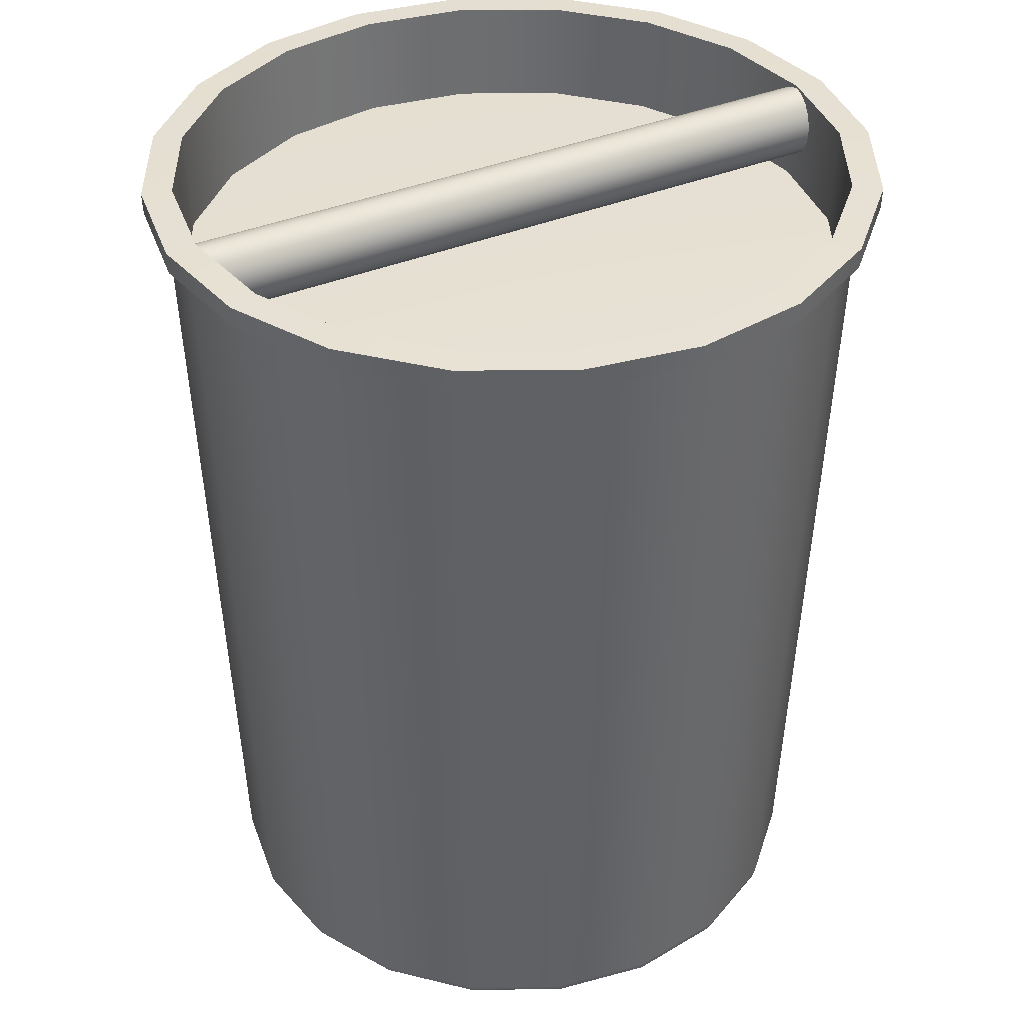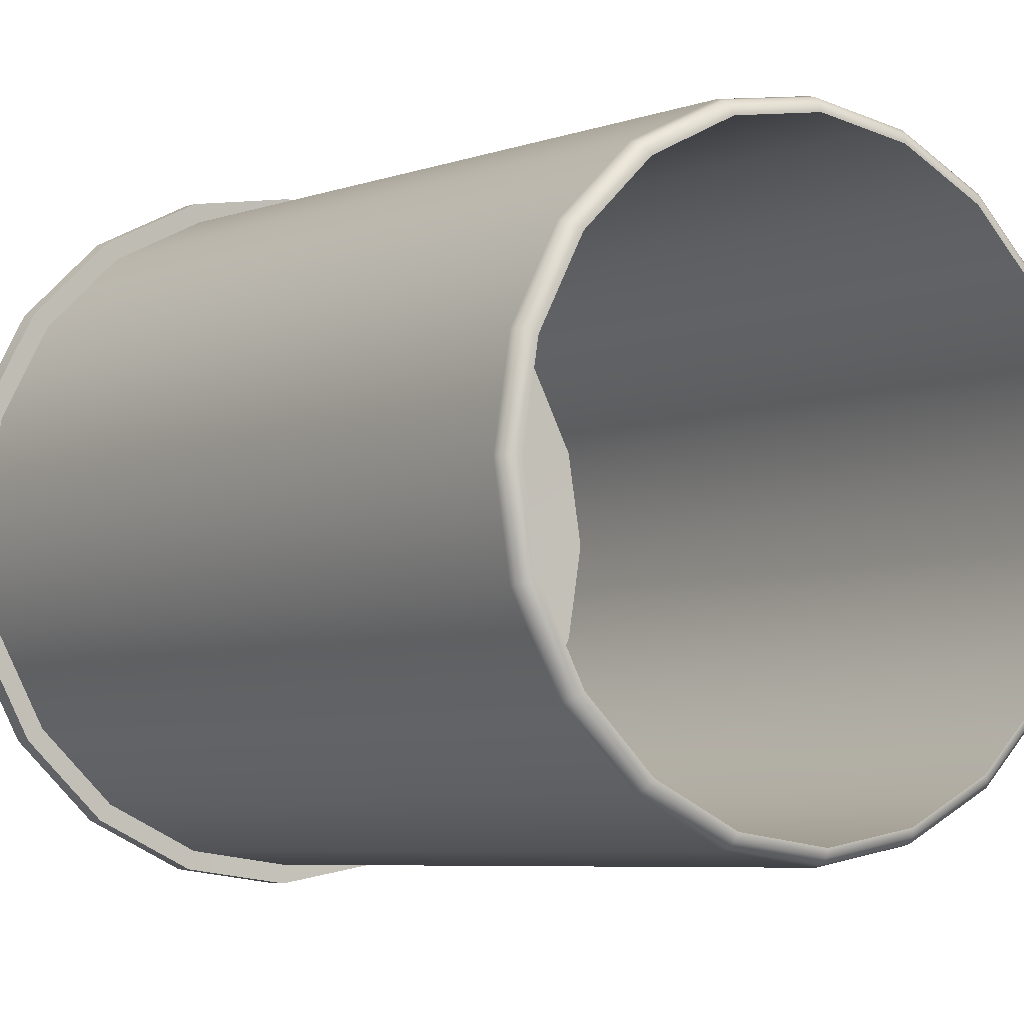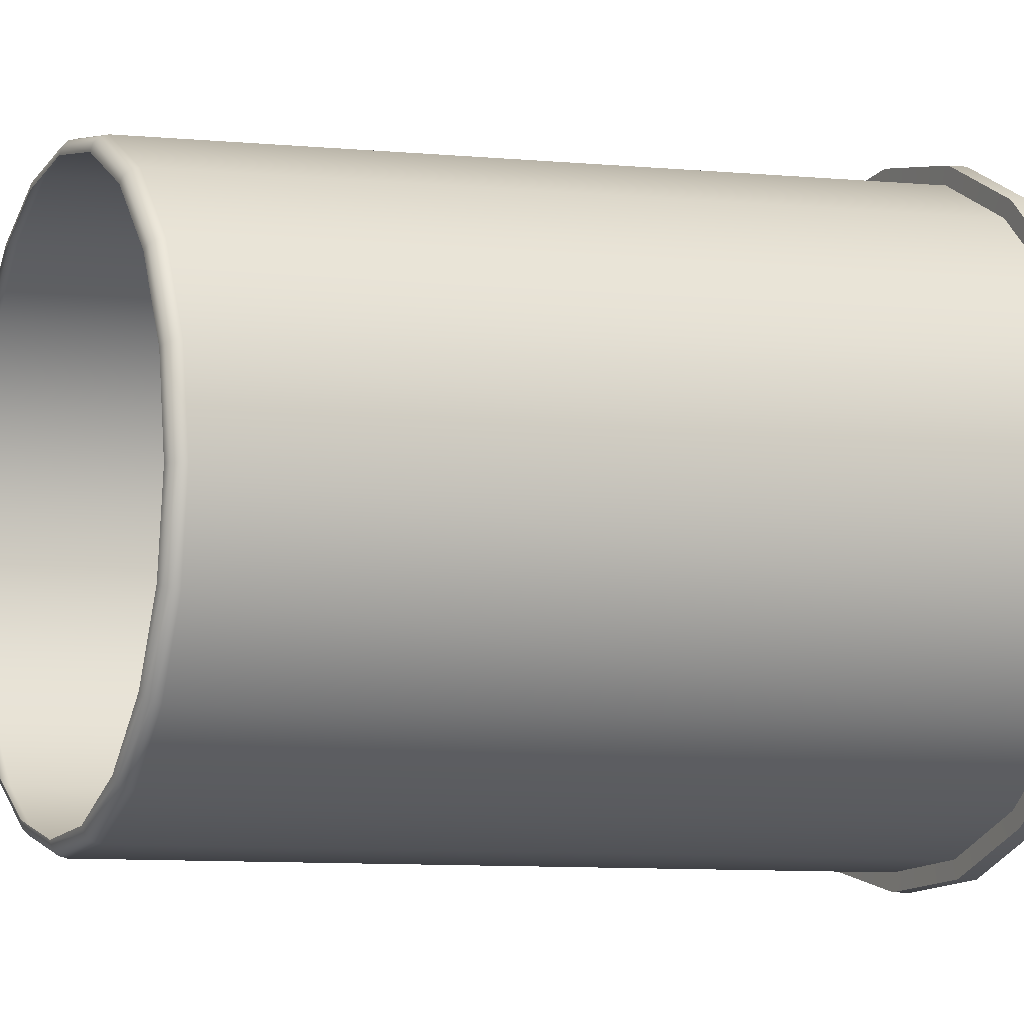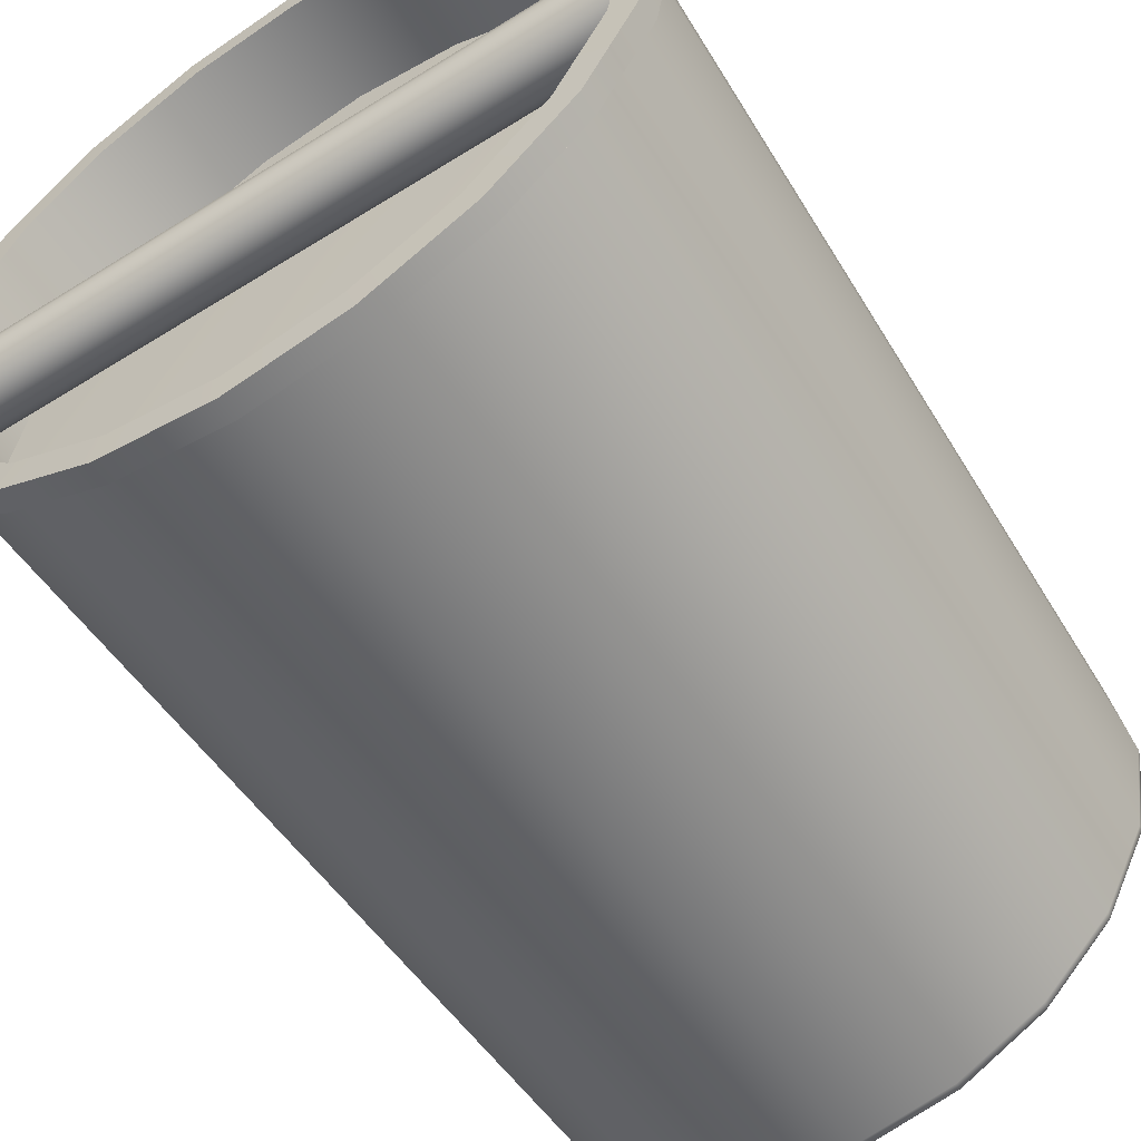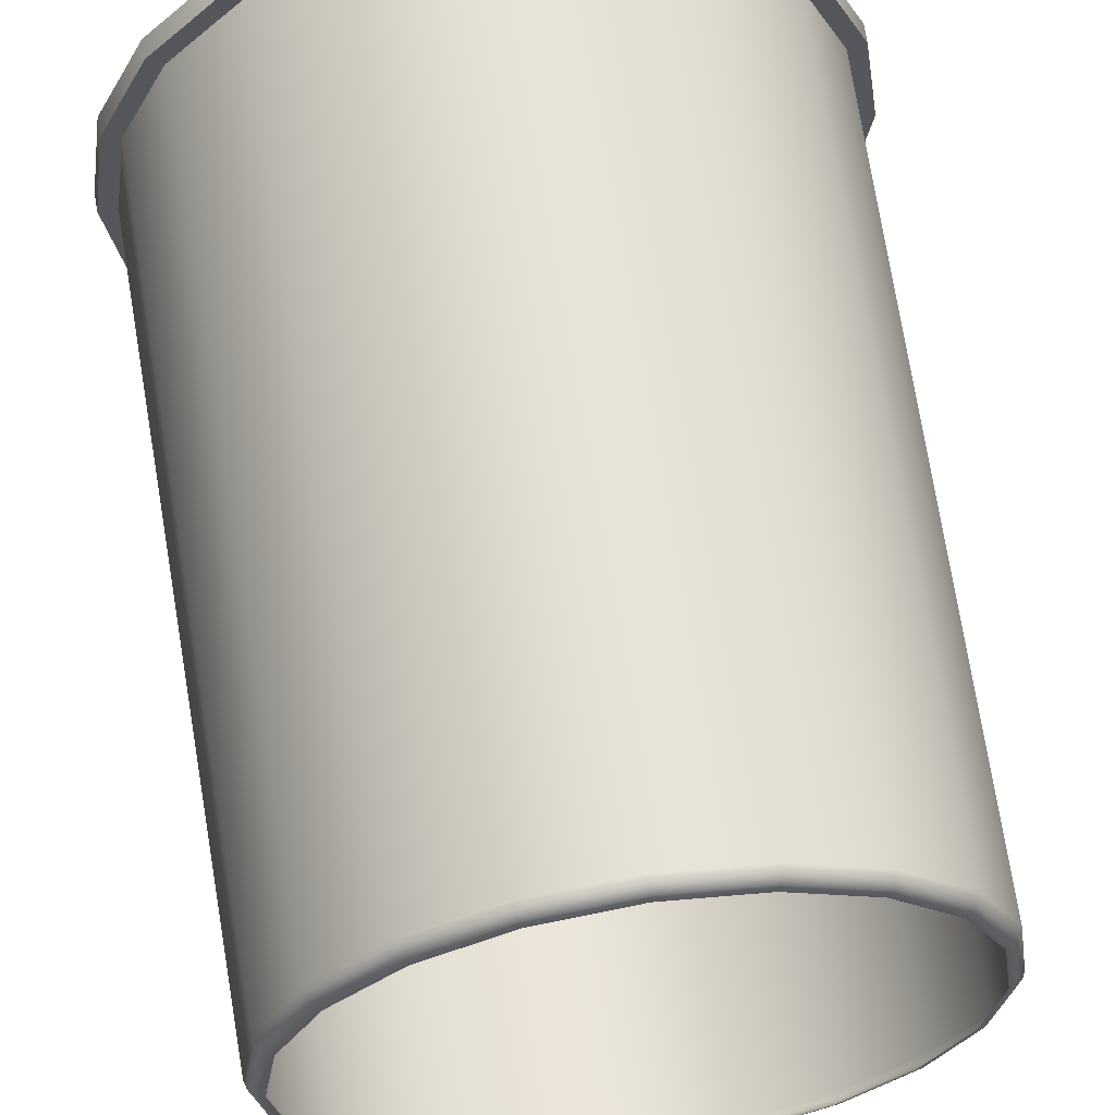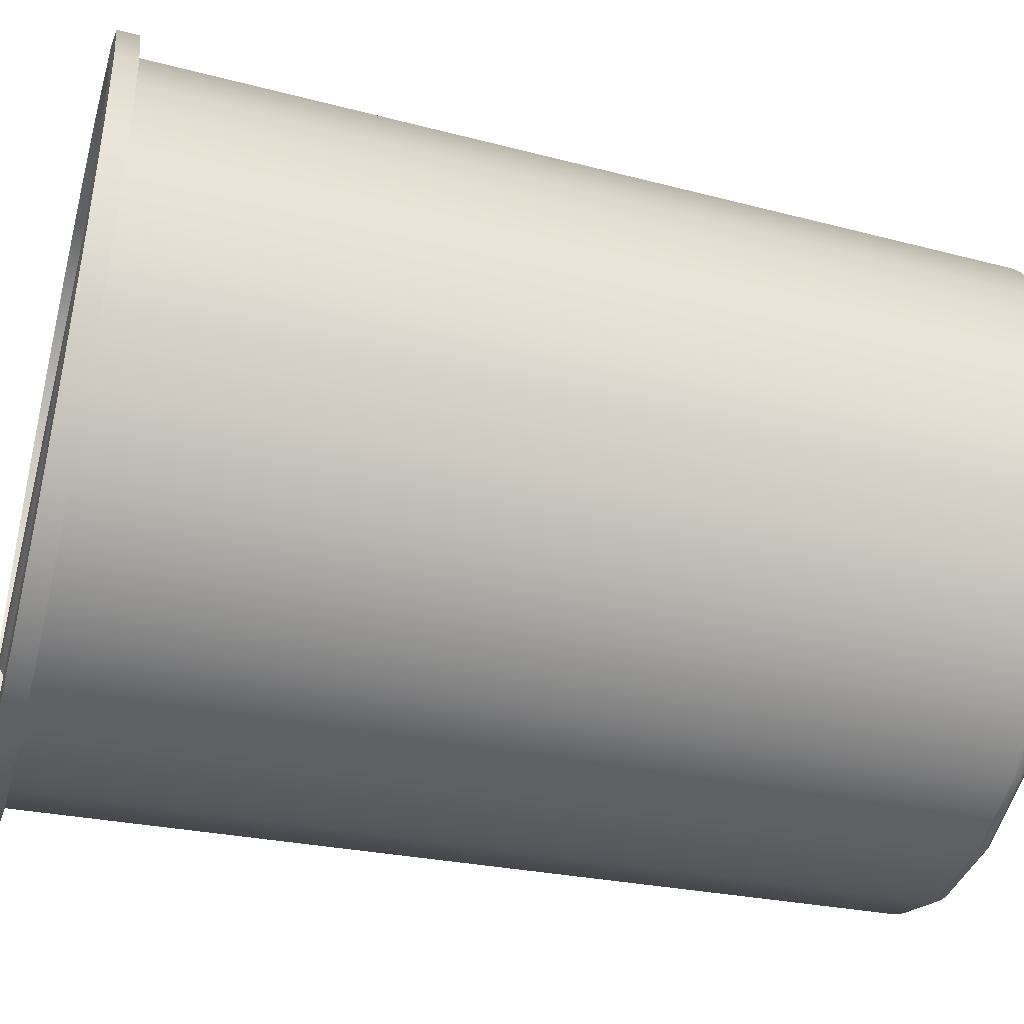
<metadata>
{"format":"obj","ext":"obj","renderer":"f3d","projection":"perspective","resolution":1024,"background":"white","views":[{"elev":38.2,"azim":152.2,"up":"+Y"},{"elev":-4.6,"azim":-35.0,"up":"+Z"},{"elev":-4.7,"azim":64.5,"up":"+Z"},{"elev":-57.7,"azim":-147.0,"up":"+Z"},{"elev":61.9,"azim":-8.6,"up":"+Z"},{"elev":-43.2,"azim":-104.7,"up":"+Z"}]}
</metadata>
<code>
g default
v 0.2223 0.5104 -0.03132
v 0.2223 0.5076 -0.03689
v 0.2223 0.5032 -0.04132
v 0.2223 0.4976 -0.04416
v 0.2223 0.4914 -0.04514
v 0.2223 0.4852 -0.04416
v 0.2223 0.4797 -0.04132
v 0.2223 0.4752 -0.03689
v 0.2223 0.4724 -0.03132
v 0.2223 0.4714 -0.02514
v 0.2223 0.4724 -0.01896
v 0.2223 0.4752 -0.01338
v 0.2223 0.4797 -0.008956
v 0.2223 0.4852 -0.006115
v 0.2223 0.4914 -0.005136
v 0.2223 0.4976 -0.006115
v 0.2223 0.5032 -0.008956
v 0.2223 0.5076 -0.01338
v 0.2223 0.5104 -0.01896
v 0.2223 0.5114 -0.02514
v -0.1665 0.5104 -0.03132
v -0.1665 0.5076 -0.03689
v -0.1665 0.5032 -0.04132
v -0.1665 0.4976 -0.04416
v -0.1665 0.4914 -0.04514
v -0.1665 0.4852 -0.04416
v -0.1665 0.4797 -0.04132
v -0.1665 0.4752 -0.03689
v -0.1665 0.4724 -0.03132
v -0.1665 0.4714 -0.02514
v -0.1665 0.4724 -0.01896
v -0.1665 0.4752 -0.01338
v -0.1665 0.4797 -0.008956
v -0.1665 0.4852 -0.006115
v -0.1665 0.4914 -0.005136
v -0.1665 0.4976 -0.006115
v -0.1665 0.5032 -0.008956
v -0.1665 0.5076 -0.01338
v -0.1665 0.5104 -0.01896
v -0.1665 0.5114 -0.02514
v 0.2223 0.4914 -0.02514
v -0.1665 0.4914 -0.02514
v 0.2181 0.5 -0.08463
v 0.1897 0.5 -0.1404
v 0.1455 0.5 -0.1846
v 0.08972 0.5 -0.213
v 0.02792 0.5 -0.2228
v -0.03388 0.5 -0.213
v -0.08964 0.5 -0.1846
v -0.1339 0.5 -0.1404
v -0.1623 0.5 -0.08463
v -0.1721 0.5 -0.02282
v -0.1623 0.5 0.03898
v -0.1339 0.5 0.09473
v -0.08964 0.5 0.139
v -0.03388 0.5 0.1674
v 0.02792 0.5 0.1772
v 0.08972 0.5 0.1674
v 0.1455 0.5 0.139
v 0.1897 0.5 0.09473
v 0.2181 0.5 0.03898
v 0.2279 0.5 -0.02282
v 0.2022 0.009027 -0.07945
v 0.2009 0.00449 -0.07902
v 0.1976 0.001199 -0.07796
v 0.1932 0 -0.07653
v 0.1762 0.009027 -0.1305
v 0.1751 0.00449 -0.1297
v 0.1723 0.001199 -0.1277
v 0.1685 0 -0.125
v 0.1356 0.009027 -0.1711
v 0.1348 0.00449 -0.17
v 0.1328 0.001199 -0.1672
v 0.1301 0 -0.1634
v 0.08454 0.009027 -0.1971
v 0.08412 0.00449 -0.1958
v 0.08305 0.001199 -0.1925
v 0.08162 0 -0.1881
v 0.02792 0.009027 -0.2061
v 0.02792 0.00449 -0.2047
v 0.02792 0.001199 -0.2012
v 0.02792 0 -0.1966
v -0.0287 0.009027 -0.1971
v -0.02828 0.00449 -0.1958
v -0.02722 0.001199 -0.1925
v -0.02578 0 -0.1881
v -0.07978 0.009027 -0.1711
v -0.07898 0.00449 -0.17
v -0.07695 0.001199 -0.1672
v -0.07423 0 -0.1634
v -0.1203 0.009027 -0.1305
v -0.1192 0.00449 -0.1297
v -0.1164 0.001199 -0.1277
v -0.1127 0 -0.125
v -0.1463 0.009027 -0.07945
v -0.145 0.00449 -0.07902
v -0.1418 0.001199 -0.07796
v -0.1374 0 -0.07653
v -0.1553 0.009027 -0.02282
v -0.1539 0.00449 -0.02282
v -0.1505 0.001199 -0.02282
v -0.1459 0 -0.02282
v -0.1463 0.009027 0.0338
v -0.145 0.00449 0.03338
v -0.1418 0.001199 0.03231
v -0.1374 0 0.03088
v -0.1203 0.009027 0.08488
v -0.1192 0.00449 0.08407
v -0.1164 0.001199 0.08205
v -0.1127 0 0.07932
v -0.07978 0.009027 0.1254
v -0.07898 0.00449 0.1243
v -0.07695 0.001199 0.1215
v -0.07423 0 0.1178
v -0.0287 0.009027 0.1514
v -0.02828 0.00449 0.1501
v -0.02722 0.001199 0.1469
v -0.02578 0 0.1425
v 0.02792 0.009027 0.1604
v 0.02792 0.00449 0.159
v 0.02792 0.001199 0.1556
v 0.02792 0 0.151
v 0.08454 0.009027 0.1514
v 0.08412 0.00449 0.1501
v 0.08305 0.001199 0.1469
v 0.08162 0 0.1425
v 0.1356 0.009027 0.1254
v 0.1348 0.00449 0.1243
v 0.1328 0.001199 0.1215
v 0.1301 0 0.1178
v 0.1762 0.009027 0.08488
v 0.1751 0.00449 0.08407
v 0.1723 0.001199 0.08205
v 0.1685 0 0.07932
v 0.2022 0.009027 0.0338
v 0.2009 0.00449 0.03338
v 0.1976 0.001199 0.03231
v 0.1932 0 0.03088
v 0.2112 0.009027 -0.02282
v 0.2098 0.00449 -0.02282
v 0.2063 0.001199 -0.02282
v 0.2017 0 -0.02282
v 0.229 0.4996 -0.08814
v 0.1989 0.4996 -0.1471
v 0.1522 0.4996 -0.1938
v 0.09324 0.4996 -0.2239
v 0.02792 0.4996 -0.2342
v -0.0374 0.4996 -0.2239
v -0.09633 0.4996 -0.1938
v -0.1431 0.4996 -0.1471
v -0.1731 0.4996 -0.08814
v -0.1835 0.4996 -0.02282
v -0.1731 0.4996 0.0425
v -0.1431 0.4996 0.1014
v -0.09633 0.4996 0.1482
v -0.0374 0.4996 0.1782
v 0.02792 0.4996 0.1886
v 0.09324 0.4996 0.1782
v 0.1522 0.4996 0.1482
v 0.1989 0.4996 0.1014
v 0.229 0.4996 0.0425
v 0.2393 0.4996 -0.02282
v 0.2294 0.5121 -0.08828
v 0.1993 0.5121 -0.1473
v 0.1524 0.5121 -0.1942
v 0.09337 0.5121 -0.2243
v 0.02792 0.5121 -0.2346
v -0.03753 0.5121 -0.2243
v -0.09658 0.5121 -0.1942
v -0.1434 0.5121 -0.1473
v -0.1735 0.5121 -0.08828
v -0.1839 0.5121 -0.02282
v -0.1735 0.5121 0.04263
v -0.1434 0.5121 0.1017
v -0.09658 0.5121 0.1485
v -0.03753 0.5121 0.1786
v 0.02792 0.5121 0.189
v 0.09337 0.5121 0.1786
v 0.1524 0.5121 0.1485
v 0.1993 0.5121 0.1017
v 0.2294 0.5121 0.04263
v 0.2397 0.5121 -0.02282
v 0.2128 0.5127 -0.0829
v 0.1852 0.5127 -0.1371
v 0.1422 0.5127 -0.1801
v 0.088 0.5127 -0.2077
v 0.02792 0.5127 -0.2172
v -0.03216 0.5127 -0.2077
v -0.08635 0.5127 -0.1801
v -0.1294 0.5127 -0.1371
v -0.157 0.5127 -0.0829
v -0.1665 0.5127 -0.02282
v -0.157 0.5127 0.03725
v -0.1294 0.5127 0.09145
v -0.08635 0.5127 0.1345
v -0.03216 0.5127 0.1621
v 0.02792 0.5127 0.1716
v 0.088 0.5127 0.1621
v 0.1422 0.5127 0.1345
v 0.1852 0.5127 0.09145
v 0.2128 0.5127 0.03725
v 0.2223 0.5127 -0.02282
v 0.2109 0.4544 -0.08228
v 0.1836 0.4544 -0.1359
v 0.141 0.4544 -0.1785
v 0.08738 0.4544 -0.2058
v 0.02792 0.4544 -0.2152
v -0.03154 0.4544 -0.2058
v -0.08518 0.4544 -0.1785
v -0.1278 0.4544 -0.1359
v -0.1551 0.4544 -0.08228
v -0.1645 0.4544 -0.02282
v -0.1551 0.4544 0.03664
v -0.1278 0.4544 0.09028
v -0.08518 0.4544 0.1328
v -0.03154 0.4544 0.1602
v 0.02792 0.4544 0.1696
v 0.08738 0.4544 0.1602
v 0.141 0.4544 0.1328
v 0.1836 0.4544 0.09028
v 0.2109 0.4544 0.03664
v 0.2203 0.4544 -0.02282
v 0.02792 0.4597 -0.02283
g pCylinder4
f 1 2 22 21
f 2 3 23 22
f 3 4 24 23
f 4 5 25 24
f 5 6 26 25
f 6 7 27 26
f 7 8 28 27
f 8 9 29 28
f 9 10 30 29
f 10 11 31 30
f 11 12 32 31
f 12 13 33 32
f 13 14 34 33
f 14 15 35 34
f 15 16 36 35
f 16 17 37 36
f 17 18 38 37
f 18 19 39 38
f 19 20 40 39
f 20 1 21 40
f 2 1 41
f 3 2 41
f 4 3 41
f 5 4 41
f 6 5 41
f 7 6 41
f 8 7 41
f 9 8 41
f 10 9 41
f 11 10 41
f 12 11 41
f 13 12 41
f 14 13 41
f 15 14 41
f 16 15 41
f 17 16 41
f 18 17 41
f 19 18 41
f 20 19 41
f 1 20 41
f 21 22 42
f 22 23 42
f 23 24 42
f 24 25 42
f 25 26 42
f 26 27 42
f 27 28 42
f 28 29 42
f 29 30 42
f 30 31 42
f 31 32 42
f 32 33 42
f 33 34 42
f 34 35 42
f 35 36 42
f 36 37 42
f 37 38 42
f 38 39 42
f 39 40 42
f 40 21 42
f 63 67 44 43
f 67 71 45 44
f 71 75 46 45
f 75 79 47 46
f 79 83 48 47
f 83 87 49 48
f 87 91 50 49
f 91 95 51 50
f 95 99 52 51
f 99 103 53 52
f 103 107 54 53
f 107 111 55 54
f 111 115 56 55
f 115 119 57 56
f 119 123 58 57
f 123 127 59 58
f 127 131 60 59
f 131 135 61 60
f 135 139 62 61
f 139 63 43 62
f 65 66 70 69
f 63 64 68 67
f 64 65 69 68
f 69 70 74 73
f 67 68 72 71
f 68 69 73 72
f 73 74 78 77
f 71 72 76 75
f 72 73 77 76
f 77 78 82 81
f 75 76 80 79
f 76 77 81 80
f 81 82 86 85
f 79 80 84 83
f 80 81 85 84
f 85 86 90 89
f 83 84 88 87
f 84 85 89 88
f 89 90 94 93
f 87 88 92 91
f 88 89 93 92
f 93 94 98 97
f 91 92 96 95
f 92 93 97 96
f 97 98 102 101
f 95 96 100 99
f 96 97 101 100
f 101 102 106 105
f 99 100 104 103
f 100 101 105 104
f 105 106 110 109
f 103 104 108 107
f 104 105 109 108
f 109 110 114 113
f 107 108 112 111
f 108 109 113 112
f 113 114 118 117
f 111 112 116 115
f 112 113 117 116
f 117 118 122 121
f 115 116 120 119
f 116 117 121 120
f 121 122 126 125
f 119 120 124 123
f 120 121 125 124
f 125 126 130 129
f 123 124 128 127
f 124 125 129 128
f 129 130 134 133
f 127 128 132 131
f 128 129 133 132
f 133 134 138 137
f 131 132 136 135
f 132 133 137 136
f 137 138 142 141
f 135 136 140 139
f 136 137 141 140
f 66 65 141 142
f 65 64 140 141
f 64 63 139 140
f 43 44 144 143
f 44 45 145 144
f 45 46 146 145
f 46 47 147 146
f 47 48 148 147
f 48 49 149 148
f 49 50 150 149
f 50 51 151 150
f 51 52 152 151
f 52 53 153 152
f 53 54 154 153
f 54 55 155 154
f 55 56 156 155
f 56 57 157 156
f 57 58 158 157
f 58 59 159 158
f 59 60 160 159
f 60 61 161 160
f 61 62 162 161
f 62 43 143 162
f 143 144 164 163
f 144 145 165 164
f 145 146 166 165
f 146 147 167 166
f 147 148 168 167
f 148 149 169 168
f 149 150 170 169
f 150 151 171 170
f 151 152 172 171
f 152 153 173 172
f 153 154 174 173
f 154 155 175 174
f 155 156 176 175
f 156 157 177 176
f 157 158 178 177
f 158 159 179 178
f 159 160 180 179
f 160 161 181 180
f 161 162 182 181
f 162 143 163 182
f 163 164 184 183
f 164 165 185 184
f 165 166 186 185
f 166 167 187 186
f 167 168 188 187
f 168 169 189 188
f 169 170 190 189
f 170 171 191 190
f 171 172 192 191
f 172 173 193 192
f 173 174 194 193
f 174 175 195 194
f 175 176 196 195
f 176 177 197 196
f 177 178 198 197
f 178 179 199 198
f 179 180 200 199
f 180 181 201 200
f 181 182 202 201
f 182 163 183 202
f 183 184 204 203
f 184 185 205 204
f 185 186 206 205
f 186 187 207 206
f 187 188 208 207
f 188 189 209 208
f 189 190 210 209
f 190 191 211 210
f 191 192 212 211
f 192 193 213 212
f 193 194 214 213
f 194 195 215 214
f 195 196 216 215
f 196 197 217 216
f 197 198 218 217
f 198 199 219 218
f 199 200 220 219
f 200 201 221 220
f 201 202 222 221
f 202 183 203 222
f 203 204 223
f 204 205 223
f 205 206 223
f 206 207 223
f 207 208 223
f 208 209 223
f 209 210 223
f 210 211 223
f 211 212 223
f 212 213 223
f 213 214 223
f 214 215 223
f 215 216 223
f 216 217 223
f 217 218 223
f 218 219 223
f 219 220 223
f 220 221 223
f 221 222 223
f 222 203 223

</code>
